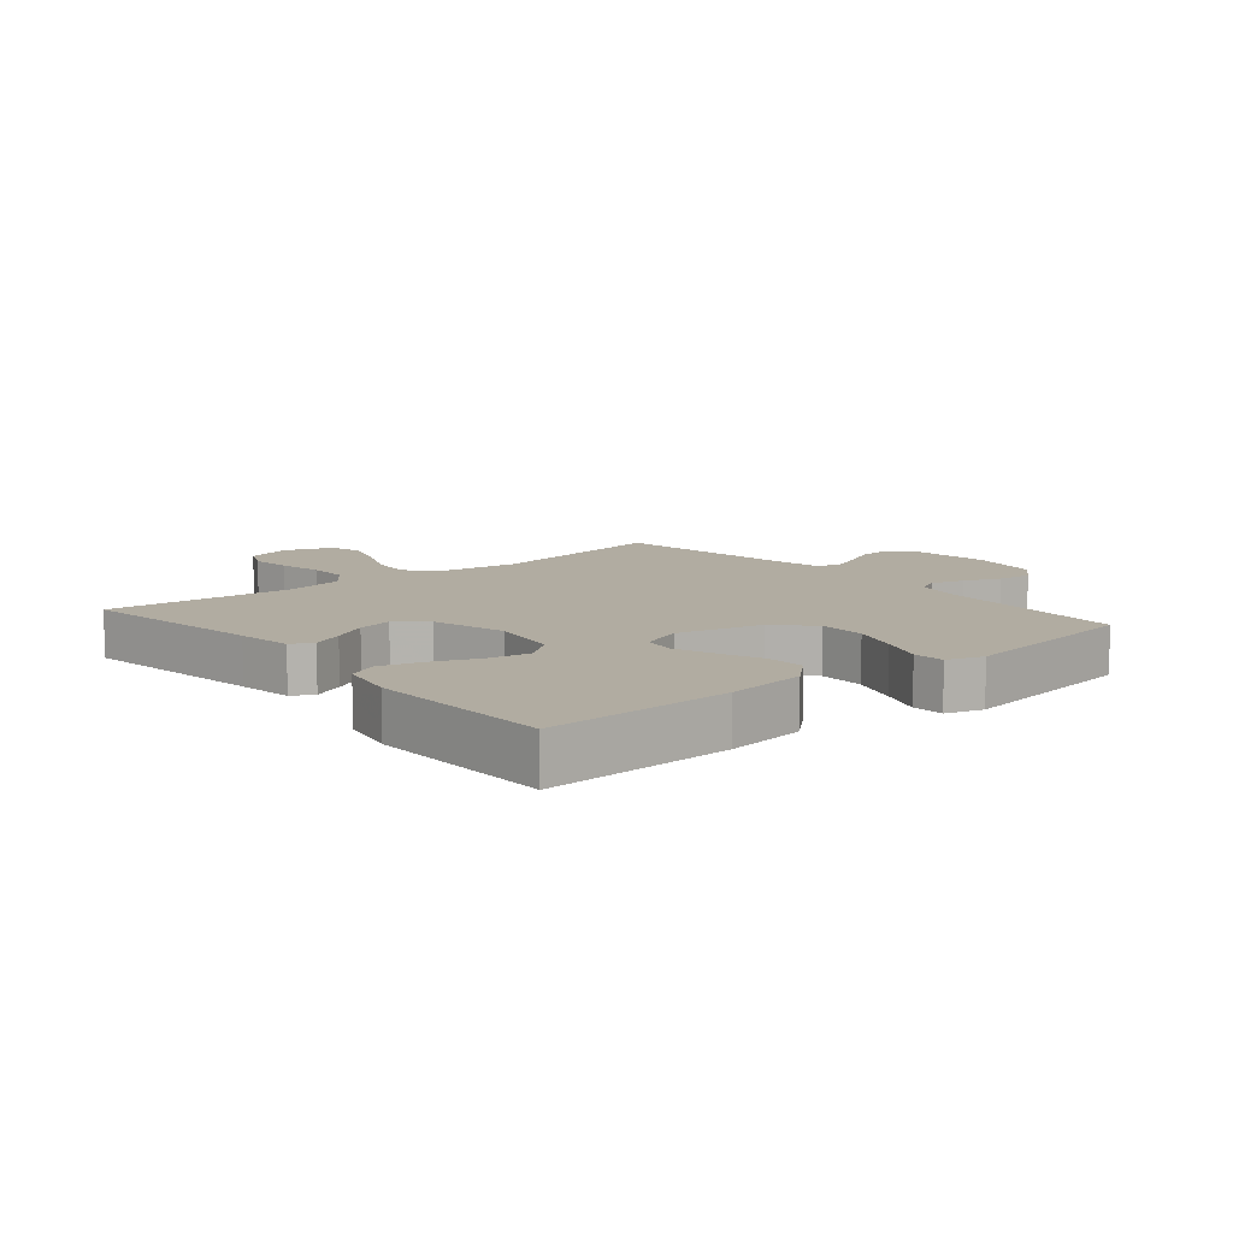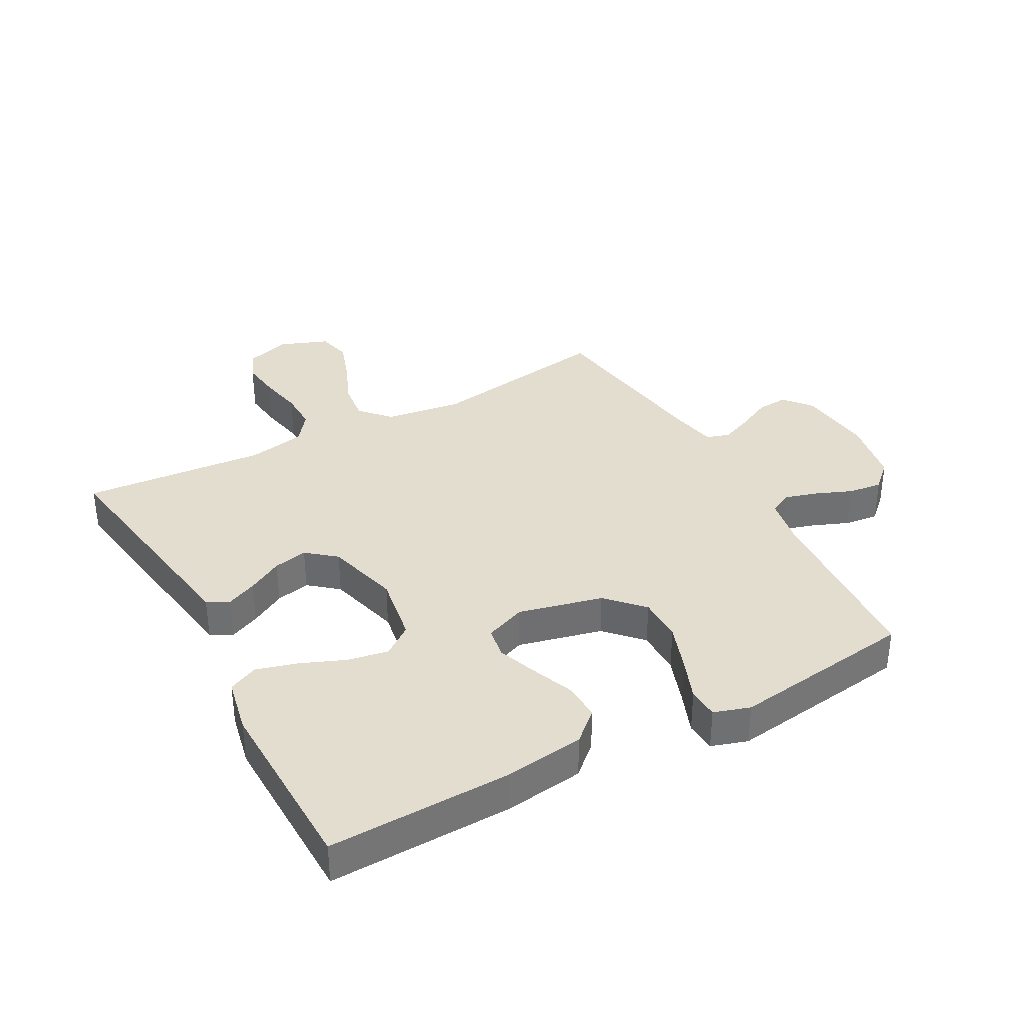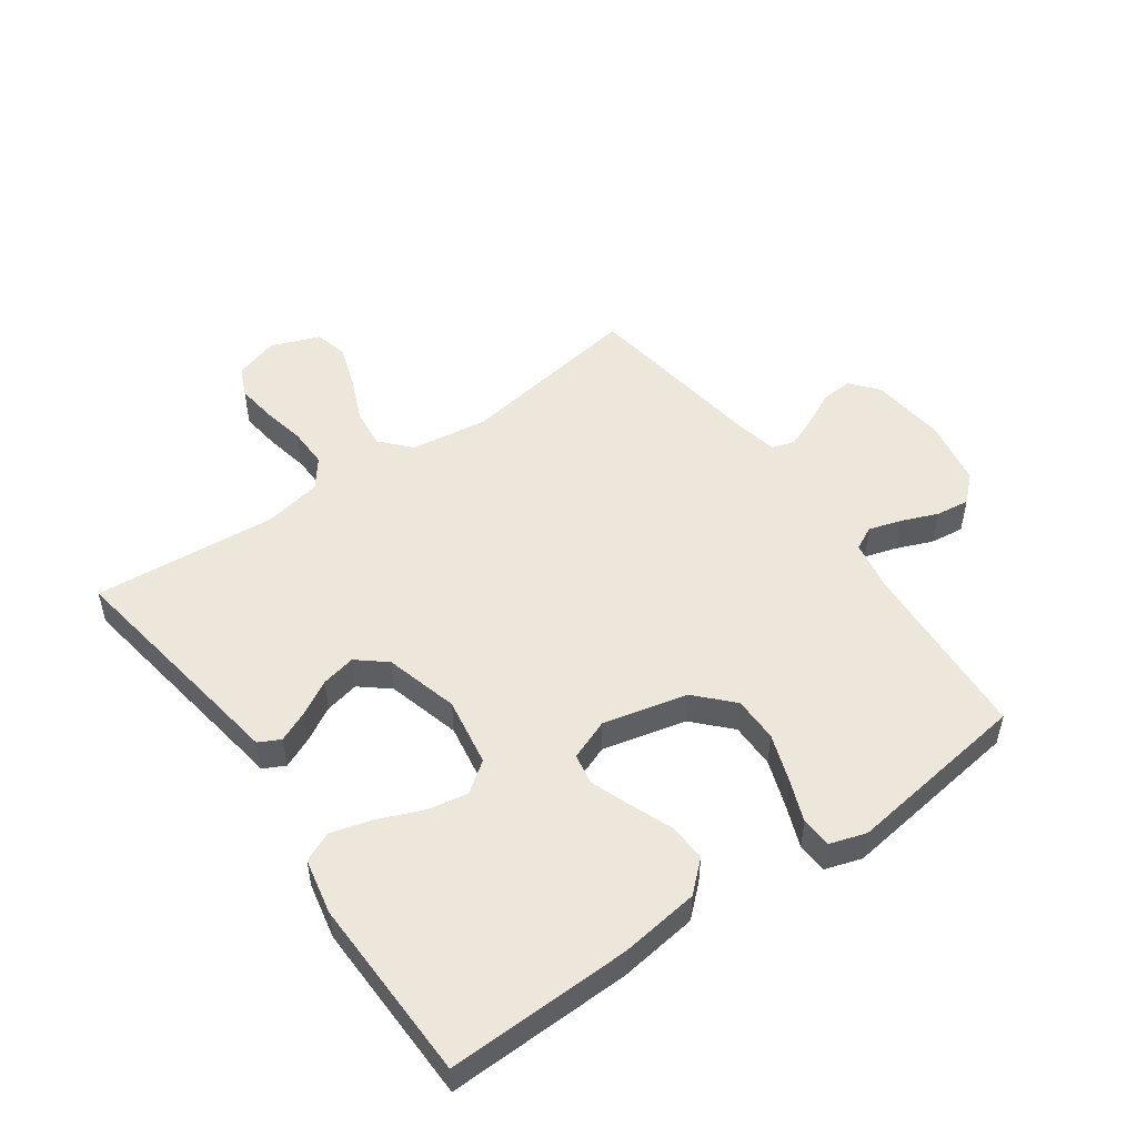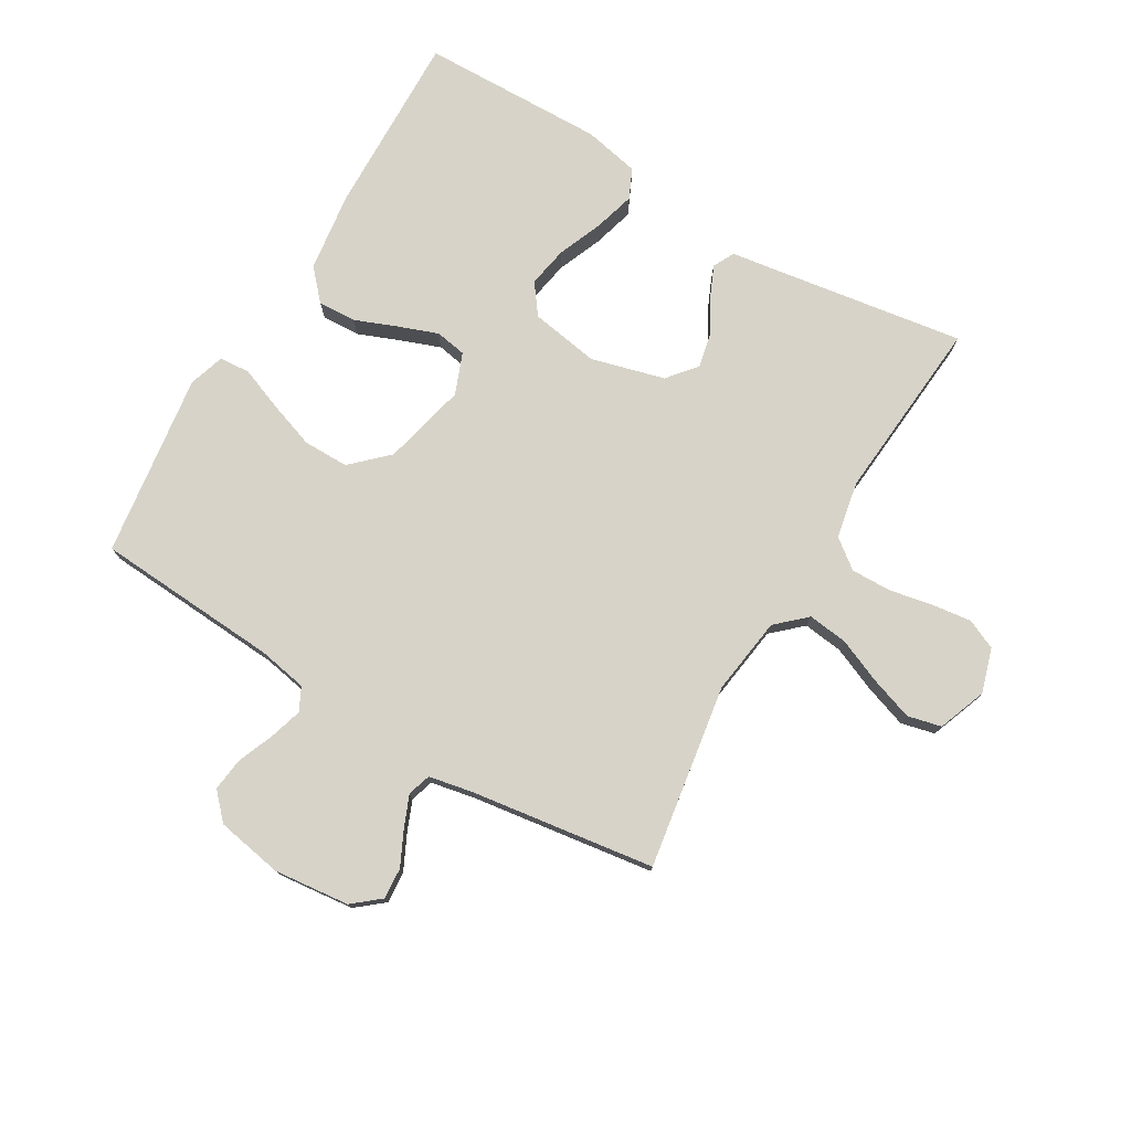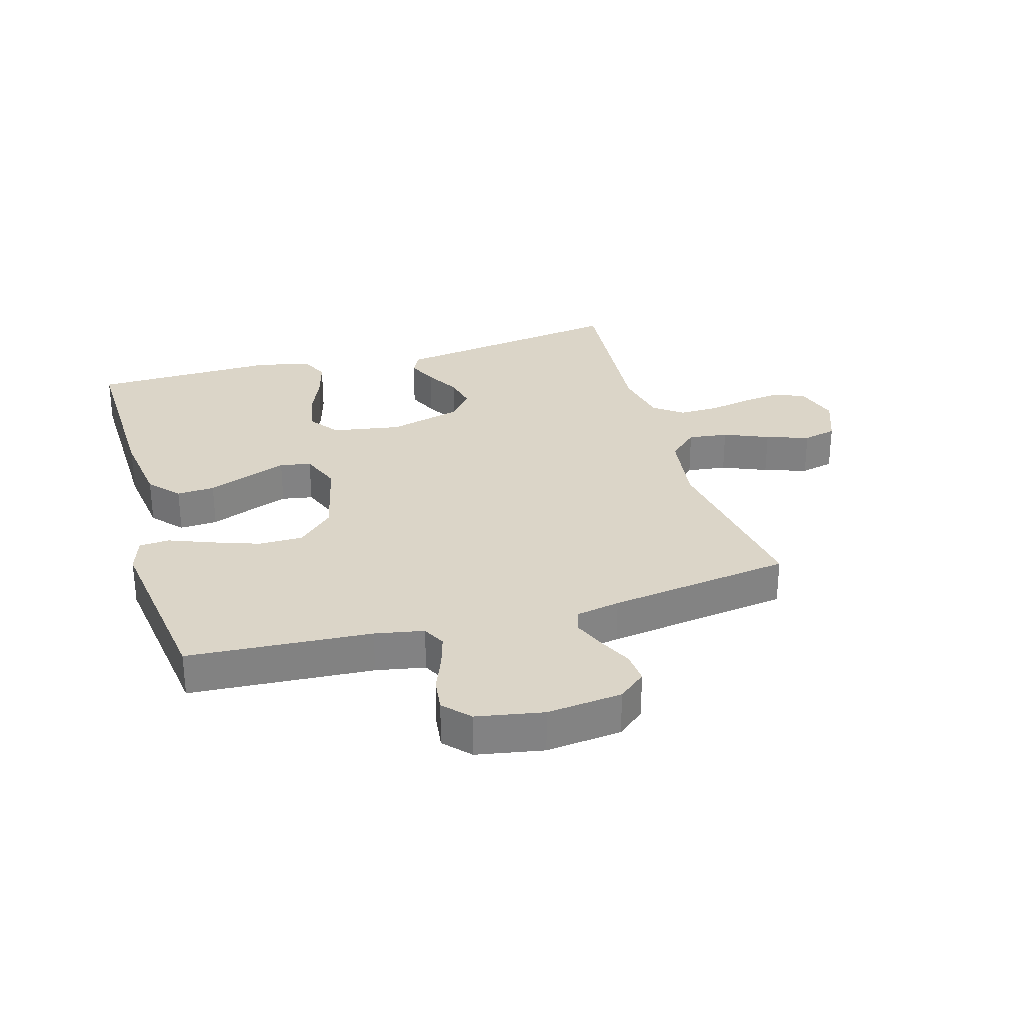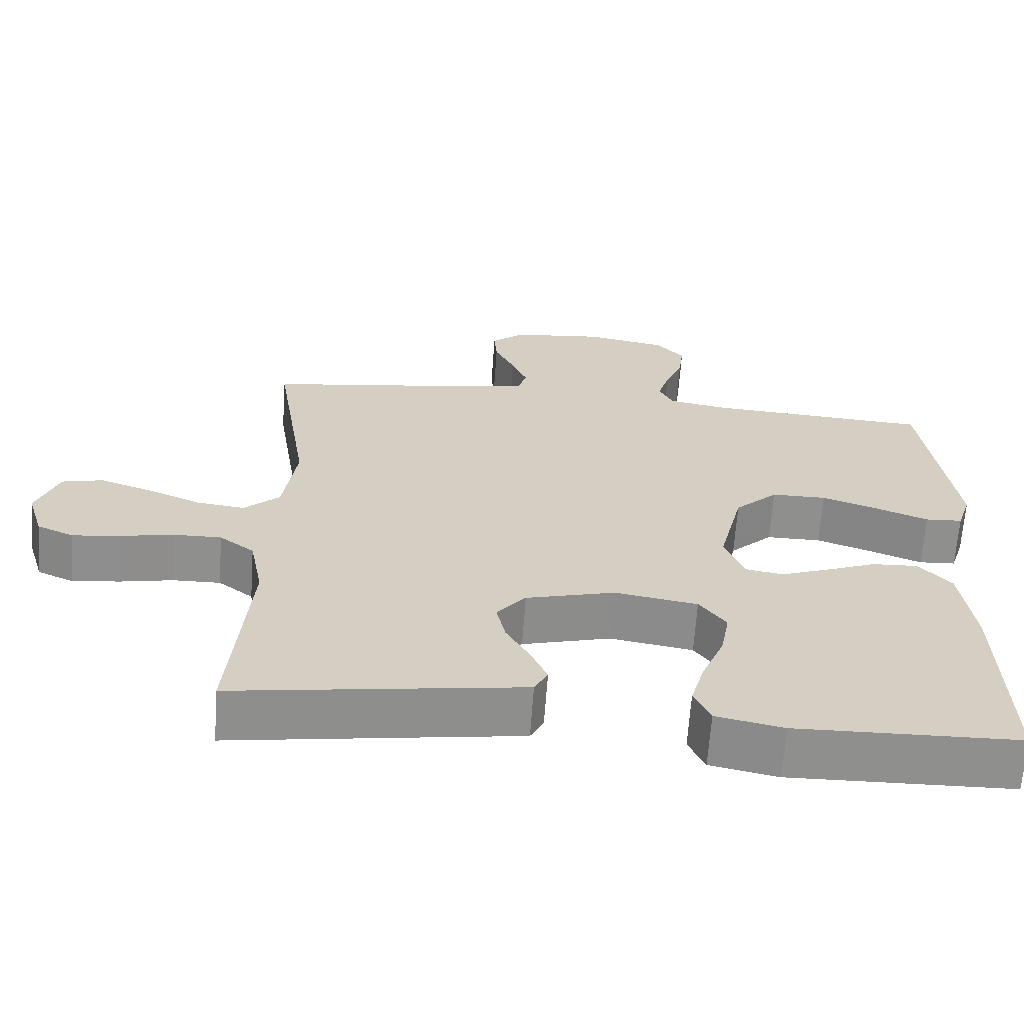
<metadata>
{"format":"obj","ext":"obj","renderer":"f3d","projection":"perspective","resolution":1024,"background":"white","views":[{"elev":10.2,"azim":-130.1,"up":"+Y"},{"elev":35.6,"azim":-118.7,"up":"+Y"},{"elev":51.1,"azim":-125.4,"up":"+Y"},{"elev":76.7,"azim":30.5,"up":"+Y"},{"elev":29.6,"azim":-16.2,"up":"+Y"},{"elev":-65.1,"azim":176.0,"up":"+Z"}]}
</metadata>
<code>
v -0.5 0.07 0.5
v -0.2 0.07 0.52
v -0.12 0.07 0.535
v -0.101 0.07 0.573
v -0.117 0.07 0.626
v -0.141 0.07 0.685
v -0.148 0.07 0.74
v -0.109 0.07 0.782
v 0 0.07 0.802
v 0.123 0.07 0.789
v 0.168 0.07 0.752
v 0.164 0.07 0.701
v 0.137 0.07 0.645
v 0.116 0.07 0.594
v 0.128 0.07 0.556
v 0.2 0.07 0.542
v 0.5 0.07 0.5
v 0.453 0.07 0.2
v 0.471 0.07 0.073
v 0.519 0.07 0.029
v 0.584 0.07 0.037
v 0.657 0.07 0.068
v 0.727 0.07 0.092
v 0.782 0.07 0.079
v 0.812 0.07 0
v 0.79 0.07 -0.072
v 0.741 0.07 -0.094
v 0.676 0.07 -0.086
v 0.605 0.07 -0.072
v 0.54 0.07 -0.071
v 0.493 0.07 -0.107
v 0.475 0.07 -0.2
v 0.5 0.07 -0.5
v 0.2 0.07 -0.455
v 0.111 0.07 -0.442
v 0.093 0.07 -0.407
v 0.115 0.07 -0.357
v 0.147 0.07 -0.3
v 0.159 0.07 -0.244
v 0.12 0.07 -0.197
v 0 0.07 -0.165
v -0.112 0.07 -0.184
v -0.148 0.07 -0.233
v -0.136 0.07 -0.299
v -0.106 0.07 -0.372
v -0.087 0.07 -0.439
v -0.109 0.07 -0.487
v -0.2 0.07 -0.506
v -0.5 0.07 -0.5
v -0.493 0.07 -0.2
v -0.476 0.07 -0.071
v -0.432 0.07 -0.022
v -0.37 0.07 -0.025
v -0.302 0.07 -0.052
v -0.237 0.07 -0.076
v -0.186 0.07 -0.067
v -0.16 0.07 0
v -0.193 0.07 0.137
v -0.251 0.07 0.192
v -0.325 0.07 0.192
v -0.402 0.07 0.165
v -0.471 0.07 0.138
v -0.521 0.07 0.141
v -0.54 0.07 0.2
v -0.5 0 0.5
v -0.2 0 0.52
v -0.12 0 0.535
v -0.101 0 0.573
v -0.117 0 0.626
v -0.141 0 0.685
v -0.148 0 0.74
v -0.109 0 0.782
v 0 0 0.802
v 0.123 0 0.789
v 0.168 0 0.752
v 0.164 0 0.701
v 0.137 0 0.645
v 0.116 0 0.594
v 0.128 0 0.556
v 0.2 0 0.542
v 0.5 0 0.5
v 0.453 0 0.2
v 0.471 0 0.073
v 0.519 0 0.029
v 0.584 0 0.037
v 0.657 0 0.068
v 0.727 0 0.092
v 0.782 0 0.079
v 0.812 0 0
v 0.79 0 -0.072
v 0.741 0 -0.094
v 0.676 0 -0.086
v 0.605 0 -0.072
v 0.54 0 -0.071
v 0.493 0 -0.107
v 0.475 0 -0.2
v 0.5 0 -0.5
v 0.2 0 -0.455
v 0.111 0 -0.442
v 0.093 0 -0.407
v 0.115 0 -0.357
v 0.147 0 -0.3
v 0.159 0 -0.244
v 0.12 0 -0.197
v 0 0 -0.165
v -0.112 0 -0.184
v -0.148 0 -0.233
v -0.136 0 -0.299
v -0.106 0 -0.372
v -0.087 0 -0.439
v -0.109 0 -0.487
v -0.2 0 -0.506
v -0.5 0 -0.5
v -0.493 0 -0.2
v -0.476 0 -0.071
v -0.432 0 -0.022
v -0.37 0 -0.025
v -0.302 0 -0.052
v -0.237 0 -0.076
v -0.186 0 -0.067
v -0.16 0 0
v -0.193 0 0.137
v -0.251 0 0.192
v -0.325 0 0.192
v -0.402 0 0.165
v -0.471 0 0.138
v -0.521 0 0.141
v -0.54 0 0.2
f 64 1 2
f 63 64 2
f 62 63 2
f 61 62 2
f 60 61 2 3
f 59 60 3
f 58 59 3 4
f 57 58 4
f 52 53 54
f 51 52 54
f 50 51 54
f 49 50 54
f 48 49 54
f 47 48 54
f 46 47 54
f 45 46 54
f 44 45 54
f 43 44 54 55
f 42 43 55 56
f 36 37 38
f 35 36 38
f 34 35 38
f 34 38 39
f 33 34 39
f 32 33 39
f 31 32 39 40
f 27 28 29
f 26 27 29
f 25 26 29
f 24 25 29
f 23 24 29
f 22 23 29
f 21 22 29
f 20 21 29 30
f 31 40 41
f 30 31 41
f 20 30 41
f 19 20 41
f 11 12 13
f 10 11 13
f 9 10 13
f 8 9 13
f 7 8 13
f 6 7 13
f 5 6 13
f 4 5 13 14
f 57 4 14 15
f 57 15 16
f 56 57 16
f 42 56 16
f 41 42 16
f 19 41 16
f 18 19 16
f 16 17 18
f 66 65 128
f 66 128 127
f 66 127 126
f 66 126 125
f 67 66 125 124
f 67 124 123
f 68 67 123 122
f 68 122 121
f 118 117 116
f 118 116 115
f 118 115 114
f 118 114 113
f 118 113 112
f 118 112 111
f 118 111 110
f 118 110 109
f 118 109 108
f 119 118 108 107
f 120 119 107 106
f 102 101 100
f 102 100 99
f 102 99 98
f 103 102 98
f 103 98 97
f 103 97 96
f 104 103 96 95
f 93 92 91
f 93 91 90
f 93 90 89
f 93 89 88
f 93 88 87
f 93 87 86
f 93 86 85
f 94 93 85 84
f 105 104 95
f 105 95 94
f 105 94 84
f 105 84 83
f 77 76 75
f 77 75 74
f 77 74 73
f 77 73 72
f 77 72 71
f 77 71 70
f 77 70 69
f 78 77 69 68
f 79 78 68 121
f 80 79 121
f 80 121 120
f 80 120 106
f 80 106 105
f 80 105 83
f 80 83 82
f 82 81 80
f 1 65 66 2
f 2 66 67 3
f 3 67 68 4
f 4 68 69 5
f 5 69 70 6
f 6 70 71 7
f 7 71 72 8
f 8 72 73 9
f 9 73 74 10
f 10 74 75 11
f 11 75 76 12
f 12 76 77 13
f 13 77 78 14
f 14 78 79 15
f 15 79 80 16
f 16 80 81 17
f 17 81 82 18
f 18 82 83 19
f 19 83 84 20
f 20 84 85 21
f 21 85 86 22
f 22 86 87 23
f 23 87 88 24
f 24 88 89 25
f 25 89 90 26
f 26 90 91 27
f 27 91 92 28
f 28 92 93 29
f 29 93 94 30
f 30 94 95 31
f 31 95 96 32
f 32 96 97 33
f 33 97 98 34
f 34 98 99 35
f 35 99 100 36
f 36 100 101 37
f 37 101 102 38
f 38 102 103 39
f 39 103 104 40
f 40 104 105 41
f 41 105 106 42
f 42 106 107 43
f 43 107 108 44
f 44 108 109 45
f 45 109 110 46
f 46 110 111 47
f 47 111 112 48
f 48 112 113 49
f 49 113 114 50
f 50 114 115 51
f 51 115 116 52
f 52 116 117 53
f 53 117 118 54
f 54 118 119 55
f 55 119 120 56
f 56 120 121 57
f 57 121 122 58
f 58 122 123 59
f 59 123 124 60
f 60 124 125 61
f 61 125 126 62
f 62 126 127 63
f 63 127 128 64
f 64 128 65 1

</code>
